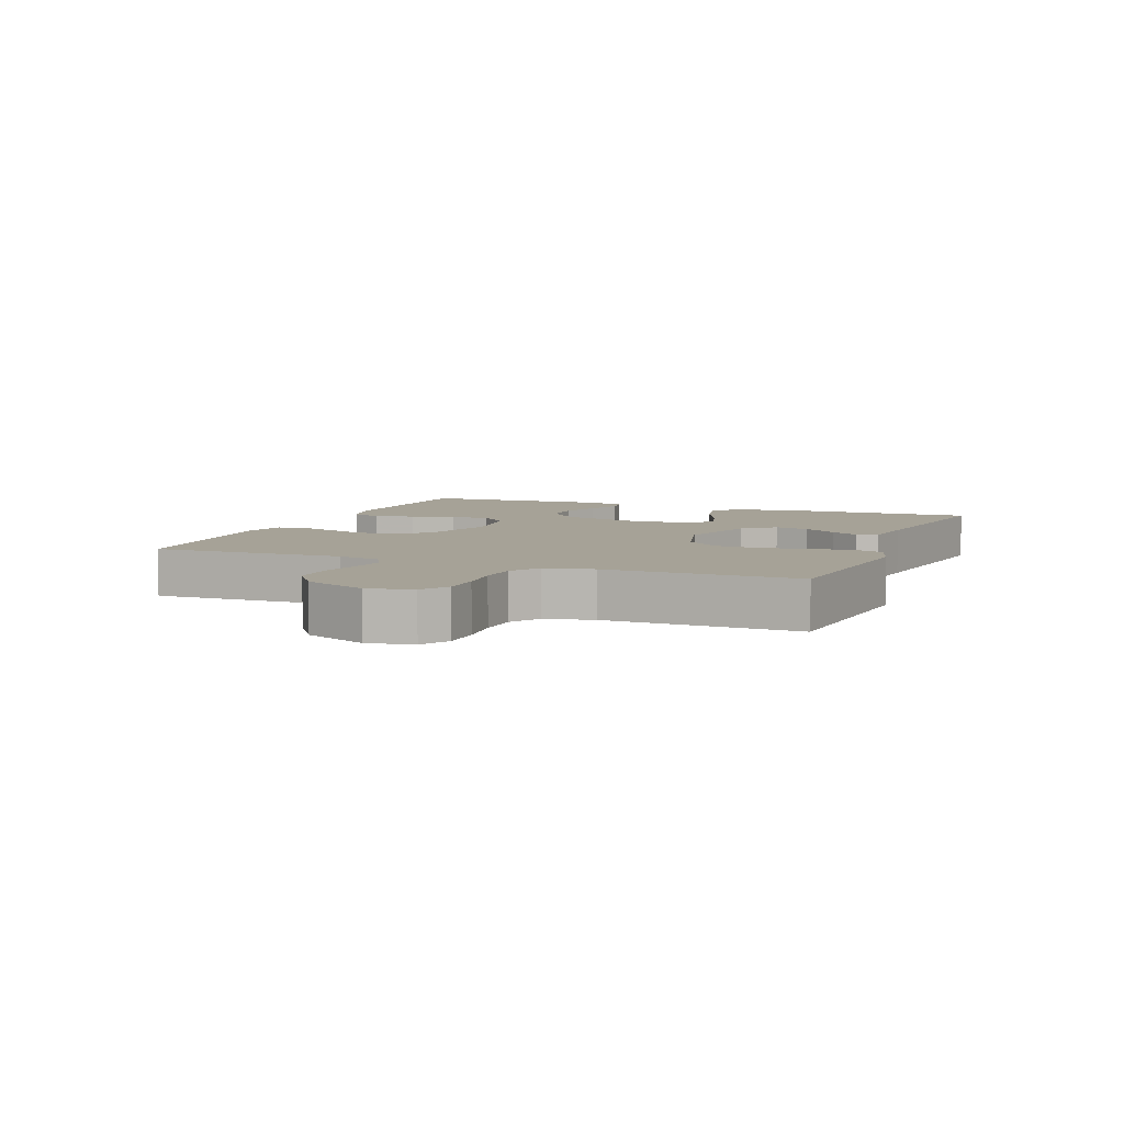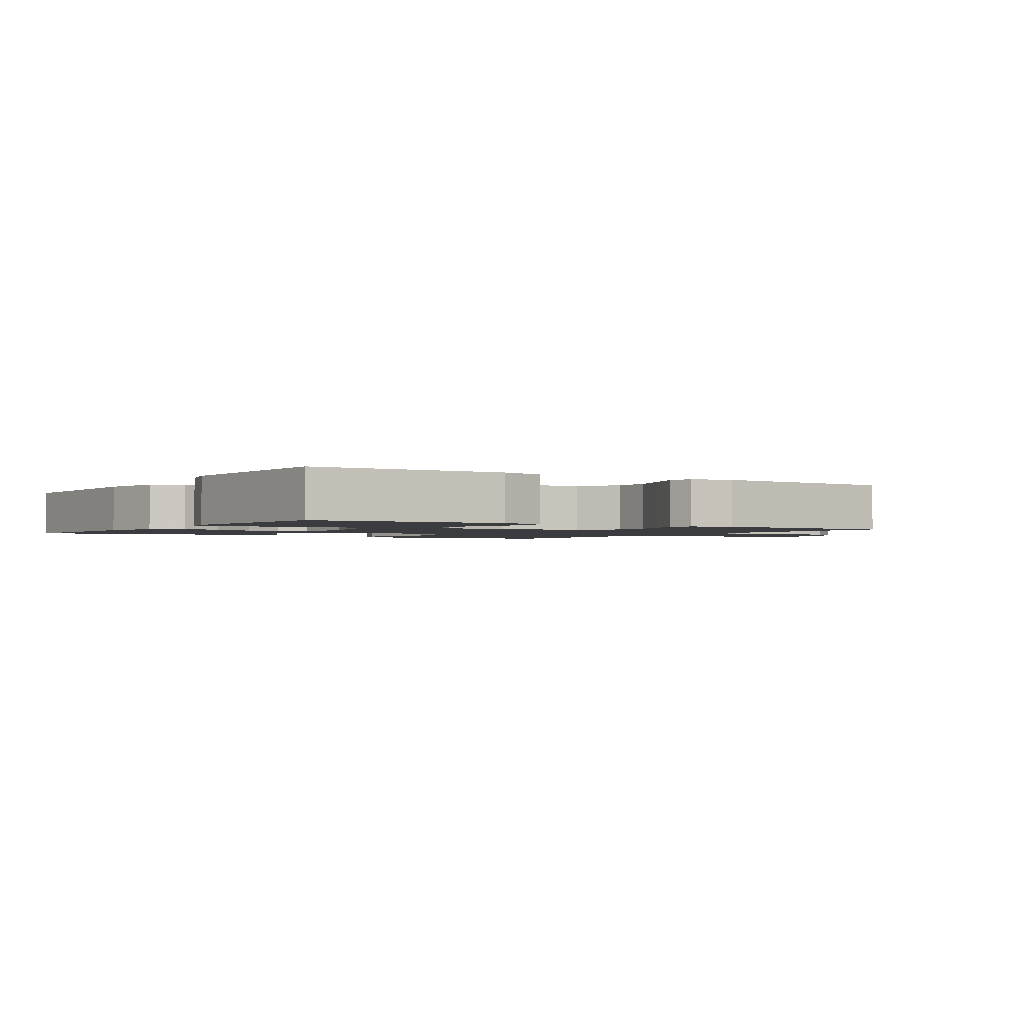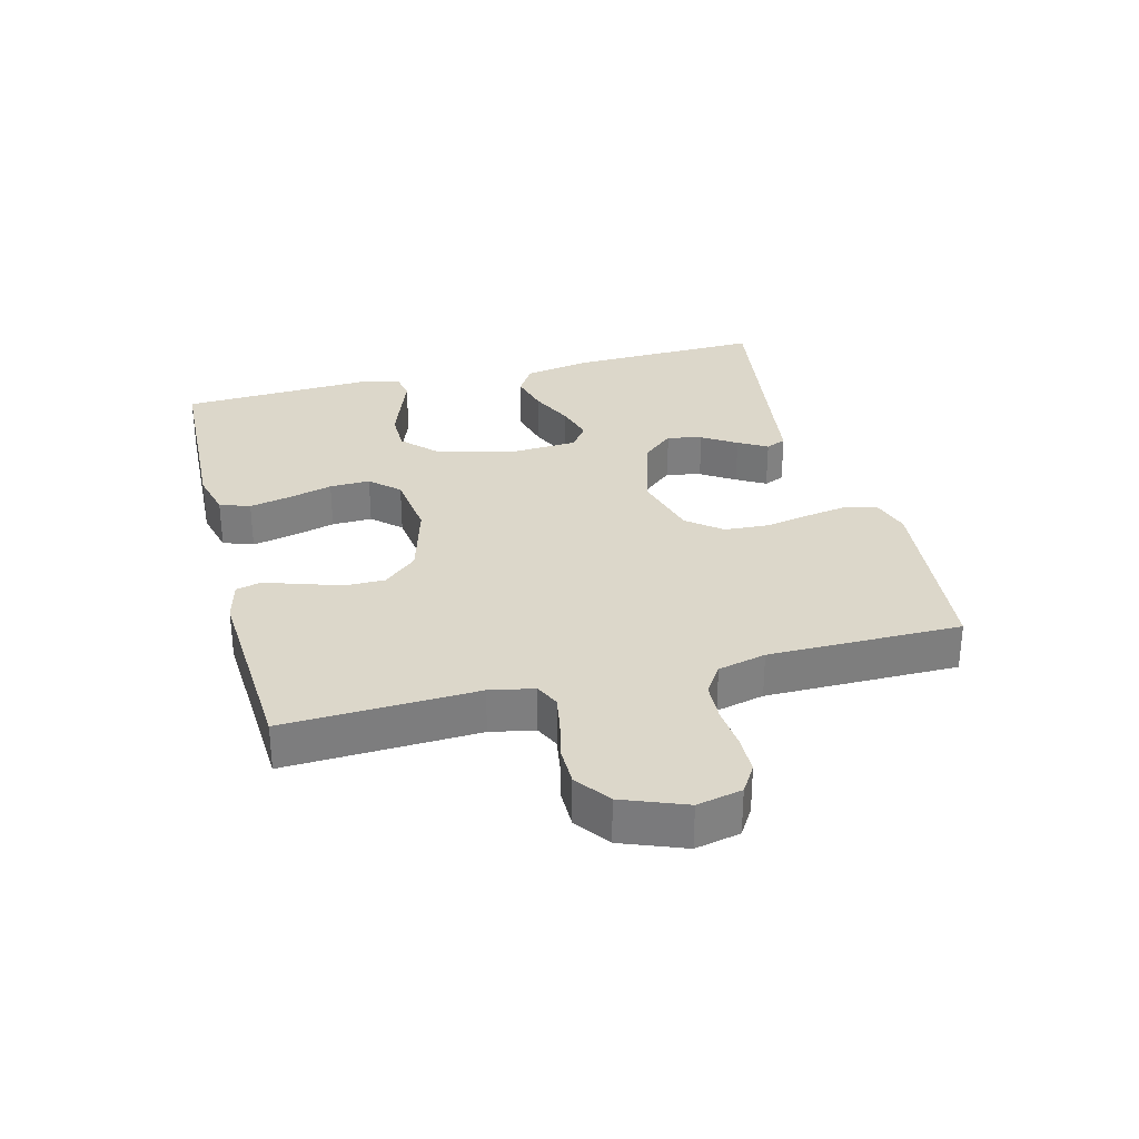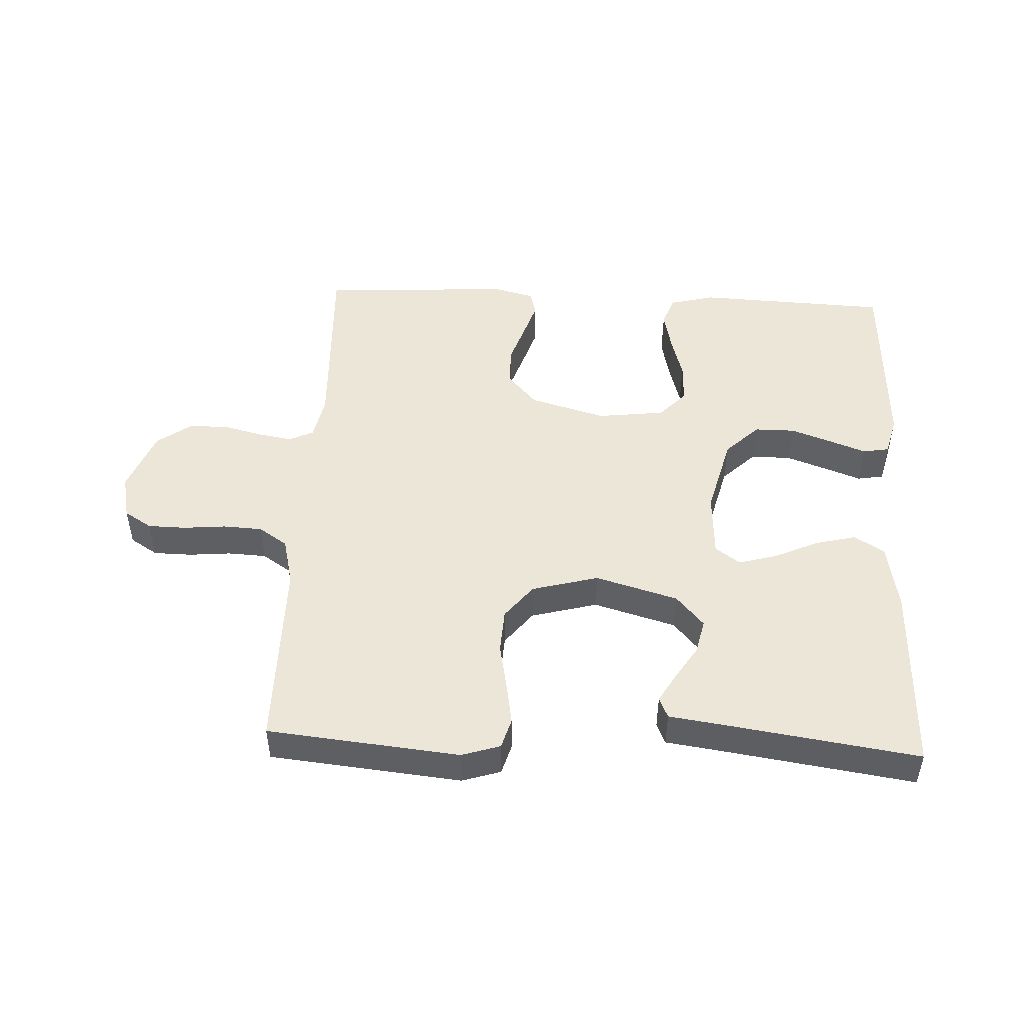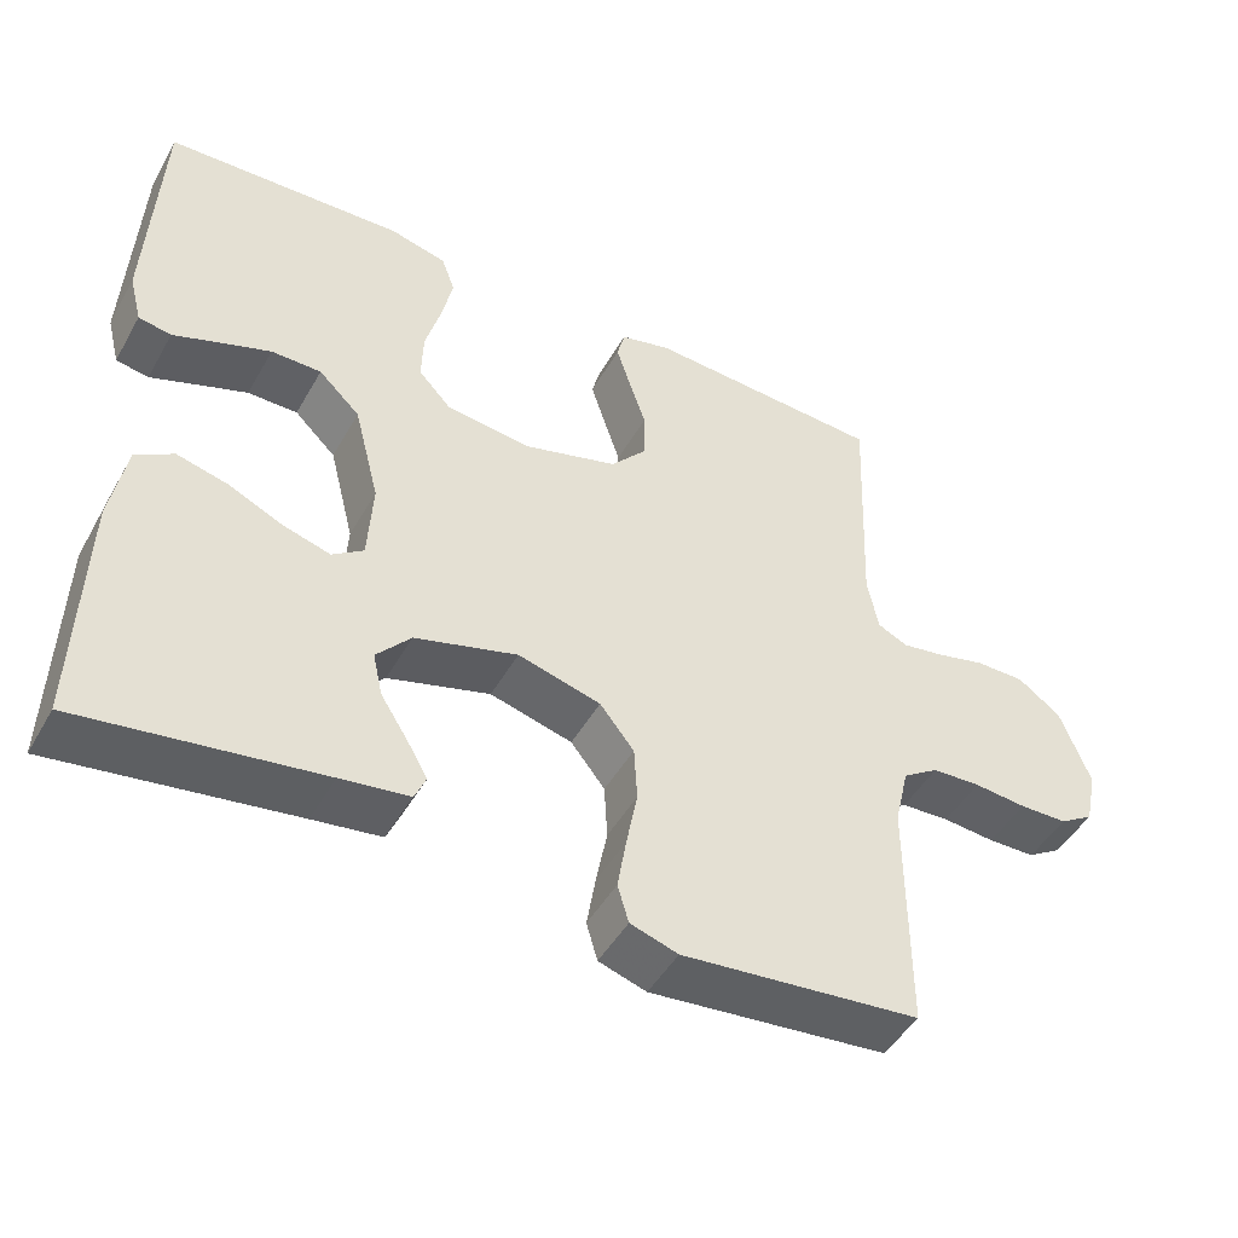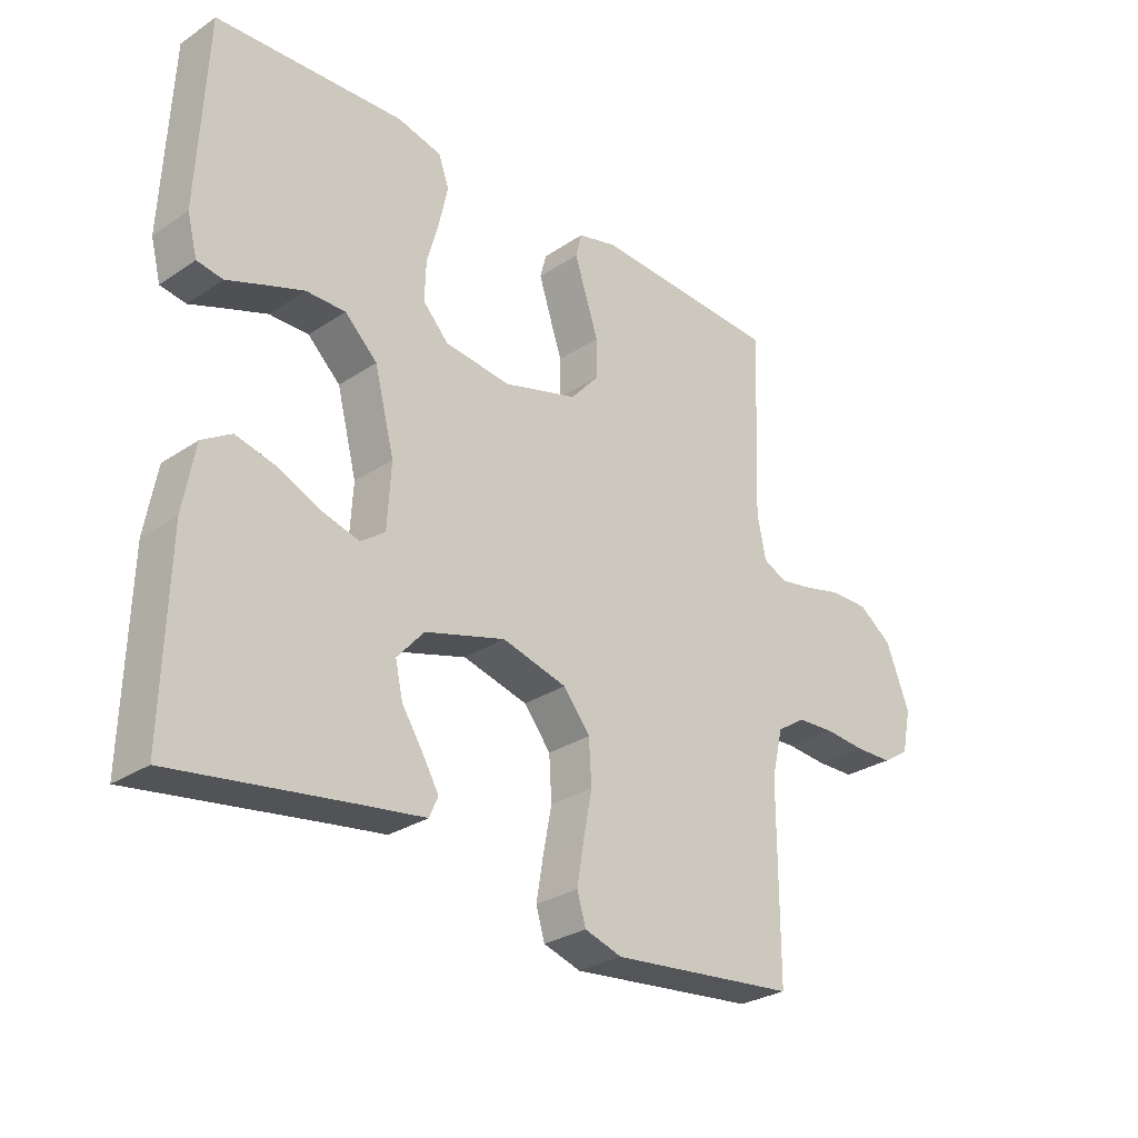
<metadata>
{"format":"obj","ext":"obj","renderer":"f3d","projection":"perspective","resolution":1024,"background":"white","views":[{"elev":6.4,"azim":111.9,"up":"+Y"},{"elev":-1.8,"azim":-32.8,"up":"+Y"},{"elev":30.8,"azim":75.5,"up":"+Y"},{"elev":48.7,"azim":-177.3,"up":"+Y"},{"elev":-47.1,"azim":-28.4,"up":"+Z"},{"elev":-28.6,"azim":-45.0,"up":"+Z"}]}
</metadata>
<code>
v -0.5 0.07 -0.5
v -0.492 0.07 -0.2
v -0.473 0.07 -0.095
v -0.426 0.07 -0.066
v -0.362 0.07 -0.082
v -0.294 0.07 -0.113
v -0.234 0.07 -0.13
v -0.195 0.07 -0.102
v -0.189 0.07 0
v -0.221 0.07 0.125
v -0.273 0.07 0.175
v -0.336 0.07 0.175
v -0.4 0.07 0.152
v -0.457 0.07 0.131
v -0.498 0.07 0.138
v -0.514 0.07 0.2
v -0.5 0.07 0.5
v -0.2 0.07 0.513
v -0.129 0.07 0.495
v -0.112 0.07 0.448
v -0.126 0.07 0.384
v -0.145 0.07 0.315
v -0.147 0.07 0.252
v -0.106 0.07 0.208
v 0 0.07 0.195
v 0.119 0.07 0.229
v 0.165 0.07 0.281
v 0.165 0.07 0.343
v 0.144 0.07 0.406
v 0.126 0.07 0.462
v 0.136 0.07 0.501
v 0.2 0.07 0.517
v 0.5 0.07 0.5
v 0.488 0.07 0.2
v 0.502 0.07 0.131
v 0.54 0.07 0.113
v 0.593 0.07 0.122
v 0.654 0.07 0.137
v 0.716 0.07 0.137
v 0.77 0.07 0.098
v 0.808 0.07 0
v 0.793 0.07 -0.07
v 0.75 0.07 -0.097
v 0.69 0.07 -0.098
v 0.624 0.07 -0.092
v 0.563 0.07 -0.095
v 0.518 0.07 -0.125
v 0.5 0.07 -0.2
v 0.5 0.07 -0.5
v 0.2 0.07 -0.53
v 0.14 0.07 -0.511
v 0.126 0.07 -0.464
v 0.137 0.07 -0.398
v 0.151 0.07 -0.325
v 0.147 0.07 -0.256
v 0.104 0.07 -0.202
v 0 0.07 -0.174
v -0.129 0.07 -0.211
v -0.172 0.07 -0.26
v -0.16 0.07 -0.314
v -0.126 0.07 -0.367
v -0.1 0.07 -0.412
v -0.114 0.07 -0.444
v -0.2 0.07 -0.456
v -0.5 0 -0.5
v -0.492 0 -0.2
v -0.473 0 -0.095
v -0.426 0 -0.066
v -0.362 0 -0.082
v -0.294 0 -0.113
v -0.234 0 -0.13
v -0.195 0 -0.102
v -0.189 0 0
v -0.221 0 0.125
v -0.273 0 0.175
v -0.336 0 0.175
v -0.4 0 0.152
v -0.457 0 0.131
v -0.498 0 0.138
v -0.514 0 0.2
v -0.5 0 0.5
v -0.2 0 0.513
v -0.129 0 0.495
v -0.112 0 0.448
v -0.126 0 0.384
v -0.145 0 0.315
v -0.147 0 0.252
v -0.106 0 0.208
v 0 0 0.195
v 0.119 0 0.229
v 0.165 0 0.281
v 0.165 0 0.343
v 0.144 0 0.406
v 0.126 0 0.462
v 0.136 0 0.501
v 0.2 0 0.517
v 0.5 0 0.5
v 0.488 0 0.2
v 0.502 0 0.131
v 0.54 0 0.113
v 0.593 0 0.122
v 0.654 0 0.137
v 0.716 0 0.137
v 0.77 0 0.098
v 0.808 0 0
v 0.793 0 -0.07
v 0.75 0 -0.097
v 0.69 0 -0.098
v 0.624 0 -0.092
v 0.563 0 -0.095
v 0.518 0 -0.125
v 0.5 0 -0.2
v 0.5 0 -0.5
v 0.2 0 -0.53
v 0.14 0 -0.511
v 0.126 0 -0.464
v 0.137 0 -0.398
v 0.151 0 -0.325
v 0.147 0 -0.256
v 0.104 0 -0.202
v 0 0 -0.174
v -0.129 0 -0.211
v -0.172 0 -0.26
v -0.16 0 -0.314
v -0.126 0 -0.367
v -0.1 0 -0.412
v -0.114 0 -0.444
v -0.2 0 -0.456
f 61 62 63 64
f 60 61 64 1
f 59 60 1 2
f 58 59 2 3
f 57 58 3
f 51 52 53 54
f 49 50 51 54
f 48 49 54 55
f 47 48 55 56
f 42 43 44 45
f 42 45 46
f 41 42 46
f 40 41 46
f 37 38 39 40
f 36 37 40 46
f 35 36 46 47
f 31 32 33 34
f 28 29 30 31
f 28 31 34 35
f 19 20 21 22
f 17 18 19 22
f 17 22 23
f 16 17 23 24
f 13 14 15 16
f 12 13 16
f 11 12 16 24
f 3 4 5 6
f 3 6 7
f 57 3 7
f 35 47 56 57
f 35 57 7 8
f 27 28 35
f 26 27 35
f 25 26 35 8
f 10 11 24 25
f 9 10 25
f 8 9 25
f 128 127 126 125
f 65 128 125 124
f 66 65 124 123
f 67 66 123 122
f 67 122 121
f 118 117 116 115
f 118 115 114 113
f 119 118 113 112
f 120 119 112 111
f 109 108 107 106
f 110 109 106
f 110 106 105
f 110 105 104
f 104 103 102 101
f 110 104 101 100
f 111 110 100 99
f 98 97 96 95
f 95 94 93 92
f 99 98 95 92
f 86 85 84 83
f 86 83 82 81
f 87 86 81
f 88 87 81 80
f 80 79 78 77
f 80 77 76
f 88 80 76 75
f 70 69 68 67
f 71 70 67
f 71 67 121
f 121 120 111 99
f 72 71 121 99
f 99 92 91
f 99 91 90
f 72 99 90 89
f 89 88 75 74
f 89 74 73
f 89 73 72
f 1 65 66 2
f 2 66 67 3
f 3 67 68 4
f 4 68 69 5
f 5 69 70 6
f 6 70 71 7
f 7 71 72 8
f 8 72 73 9
f 9 73 74 10
f 10 74 75 11
f 11 75 76 12
f 12 76 77 13
f 13 77 78 14
f 14 78 79 15
f 15 79 80 16
f 16 80 81 17
f 17 81 82 18
f 18 82 83 19
f 19 83 84 20
f 20 84 85 21
f 21 85 86 22
f 22 86 87 23
f 23 87 88 24
f 24 88 89 25
f 25 89 90 26
f 26 90 91 27
f 27 91 92 28
f 28 92 93 29
f 29 93 94 30
f 30 94 95 31
f 31 95 96 32
f 32 96 97 33
f 33 97 98 34
f 34 98 99 35
f 35 99 100 36
f 36 100 101 37
f 37 101 102 38
f 38 102 103 39
f 39 103 104 40
f 40 104 105 41
f 41 105 106 42
f 42 106 107 43
f 43 107 108 44
f 44 108 109 45
f 45 109 110 46
f 46 110 111 47
f 47 111 112 48
f 48 112 113 49
f 49 113 114 50
f 50 114 115 51
f 51 115 116 52
f 52 116 117 53
f 53 117 118 54
f 54 118 119 55
f 55 119 120 56
f 56 120 121 57
f 57 121 122 58
f 58 122 123 59
f 59 123 124 60
f 60 124 125 61
f 61 125 126 62
f 62 126 127 63
f 63 127 128 64
f 64 128 65 1

</code>
